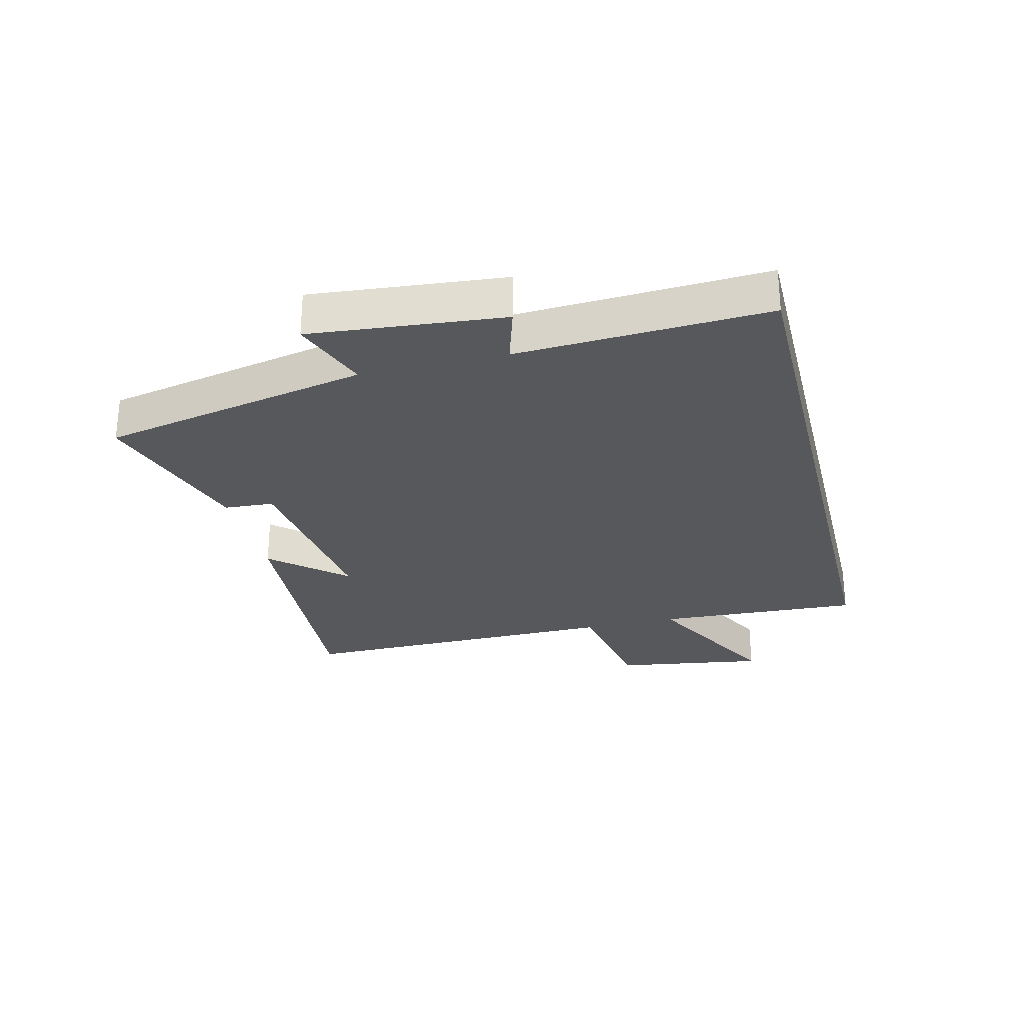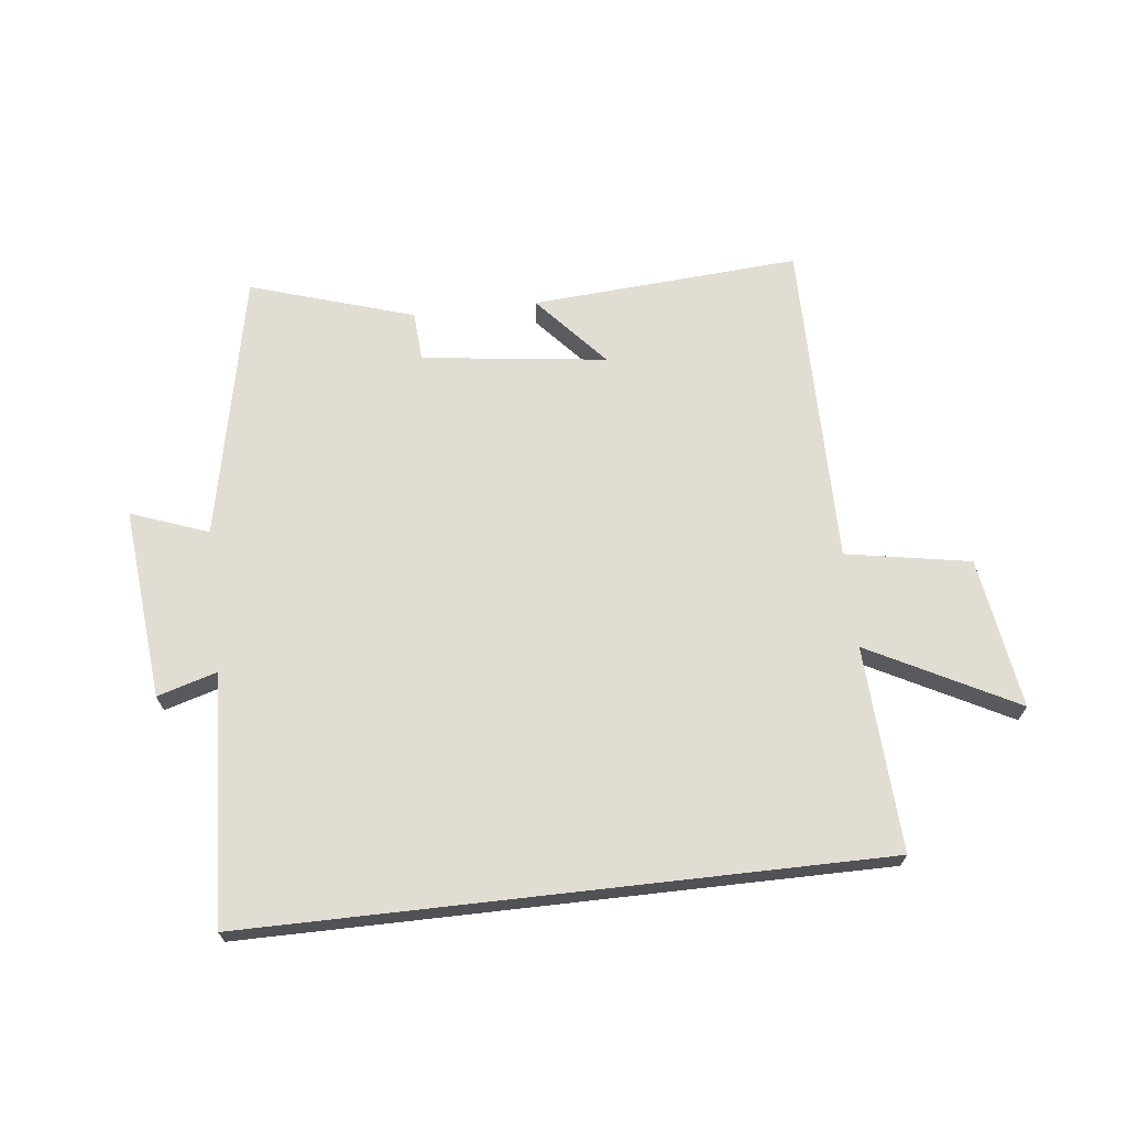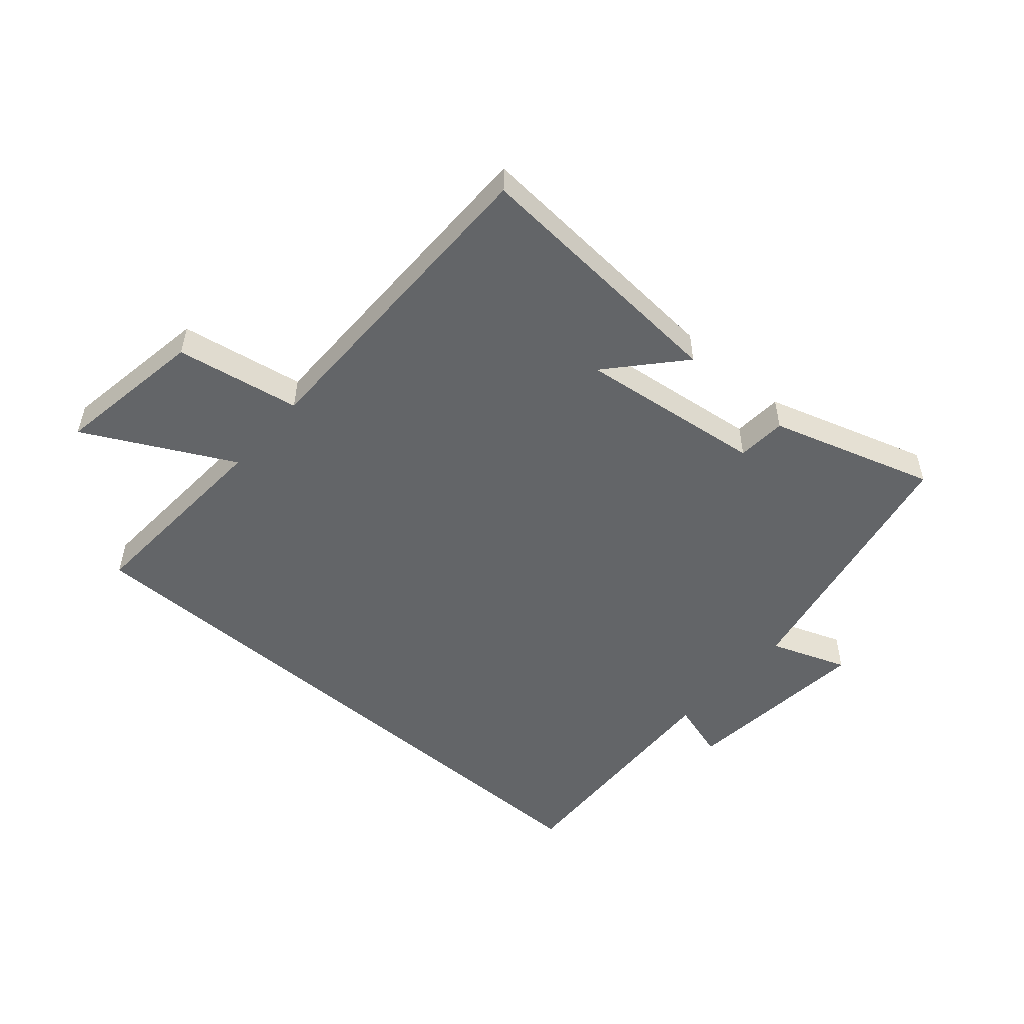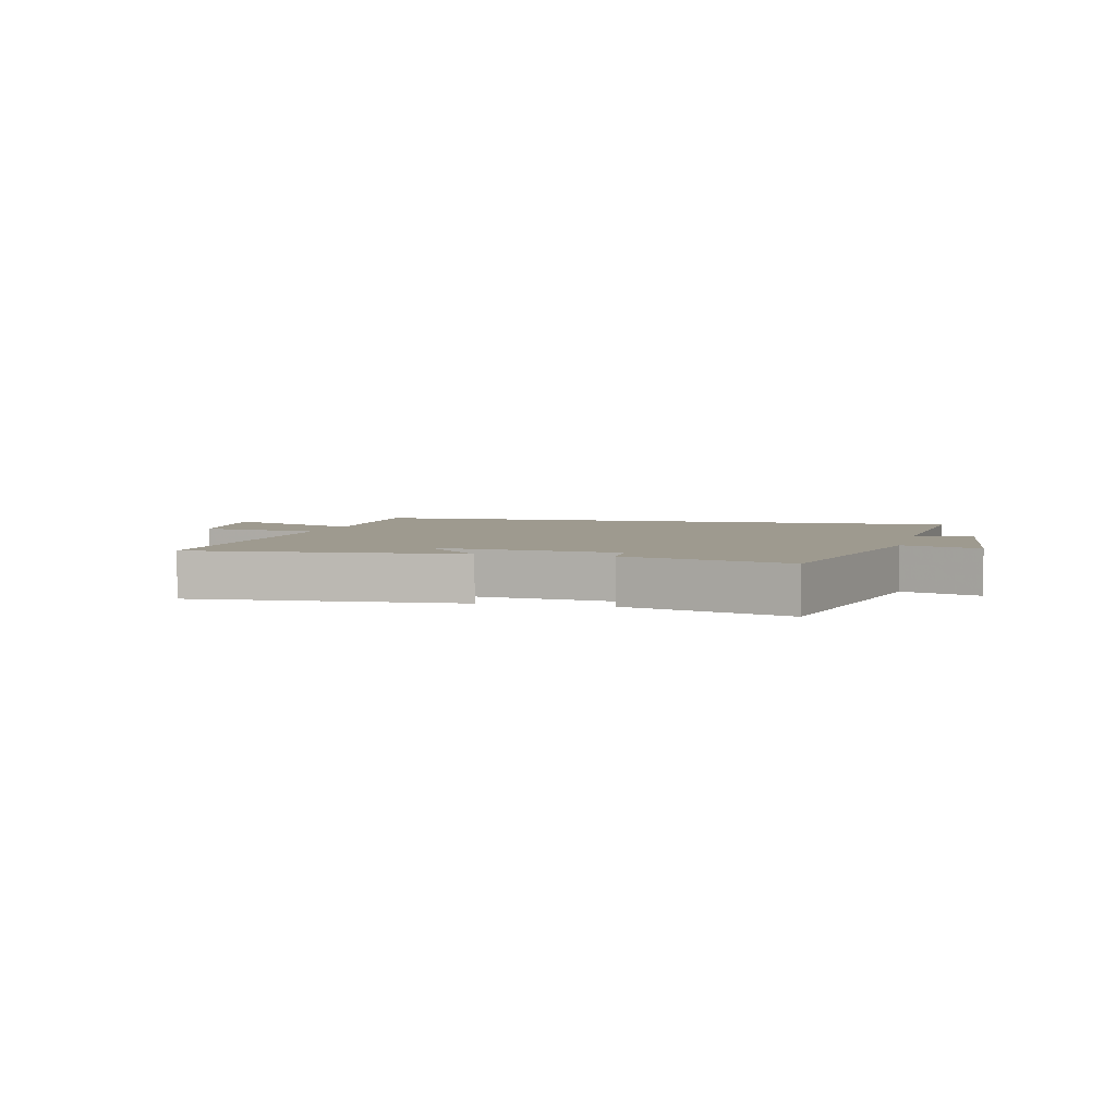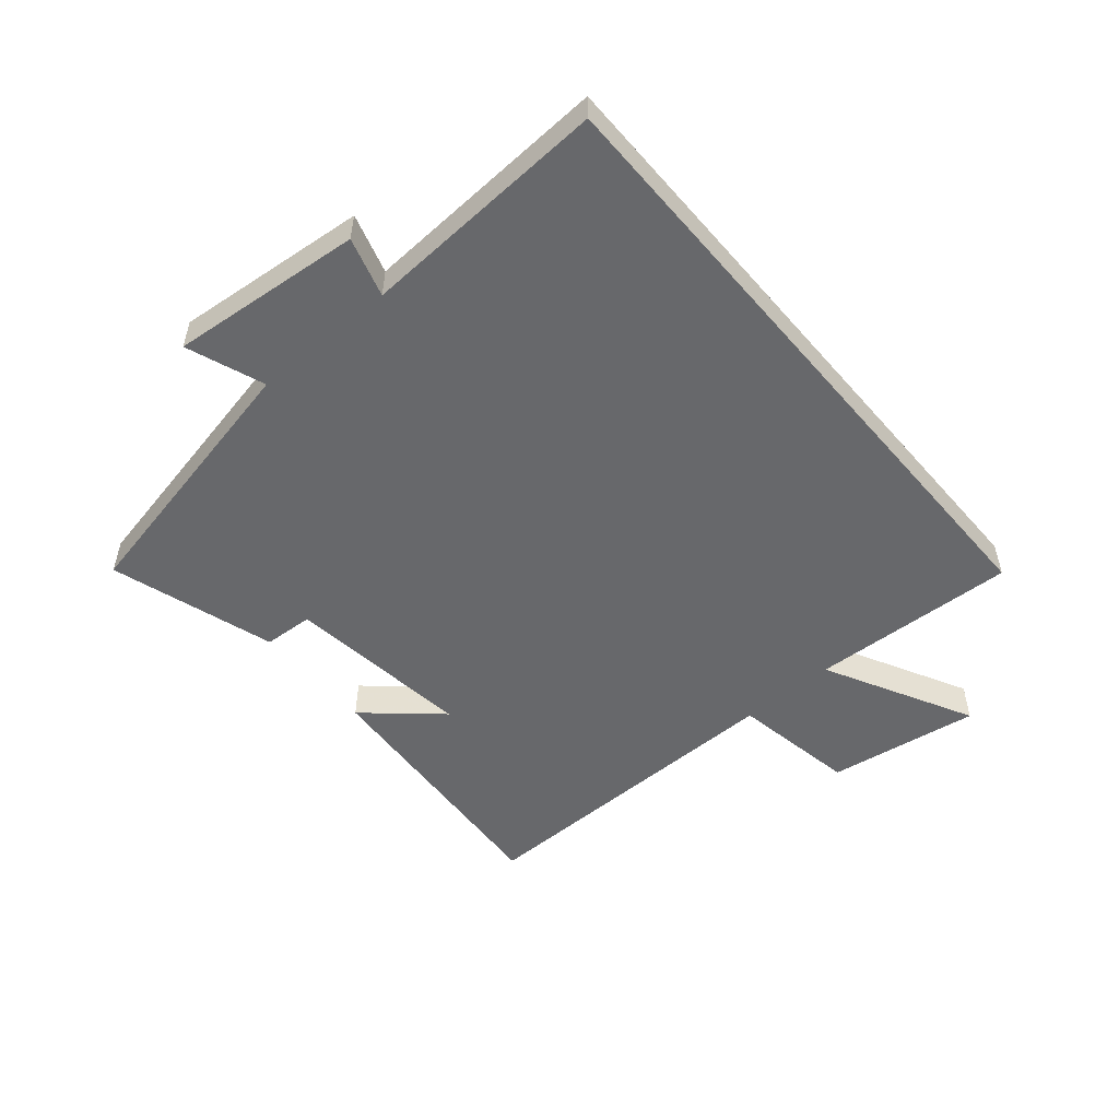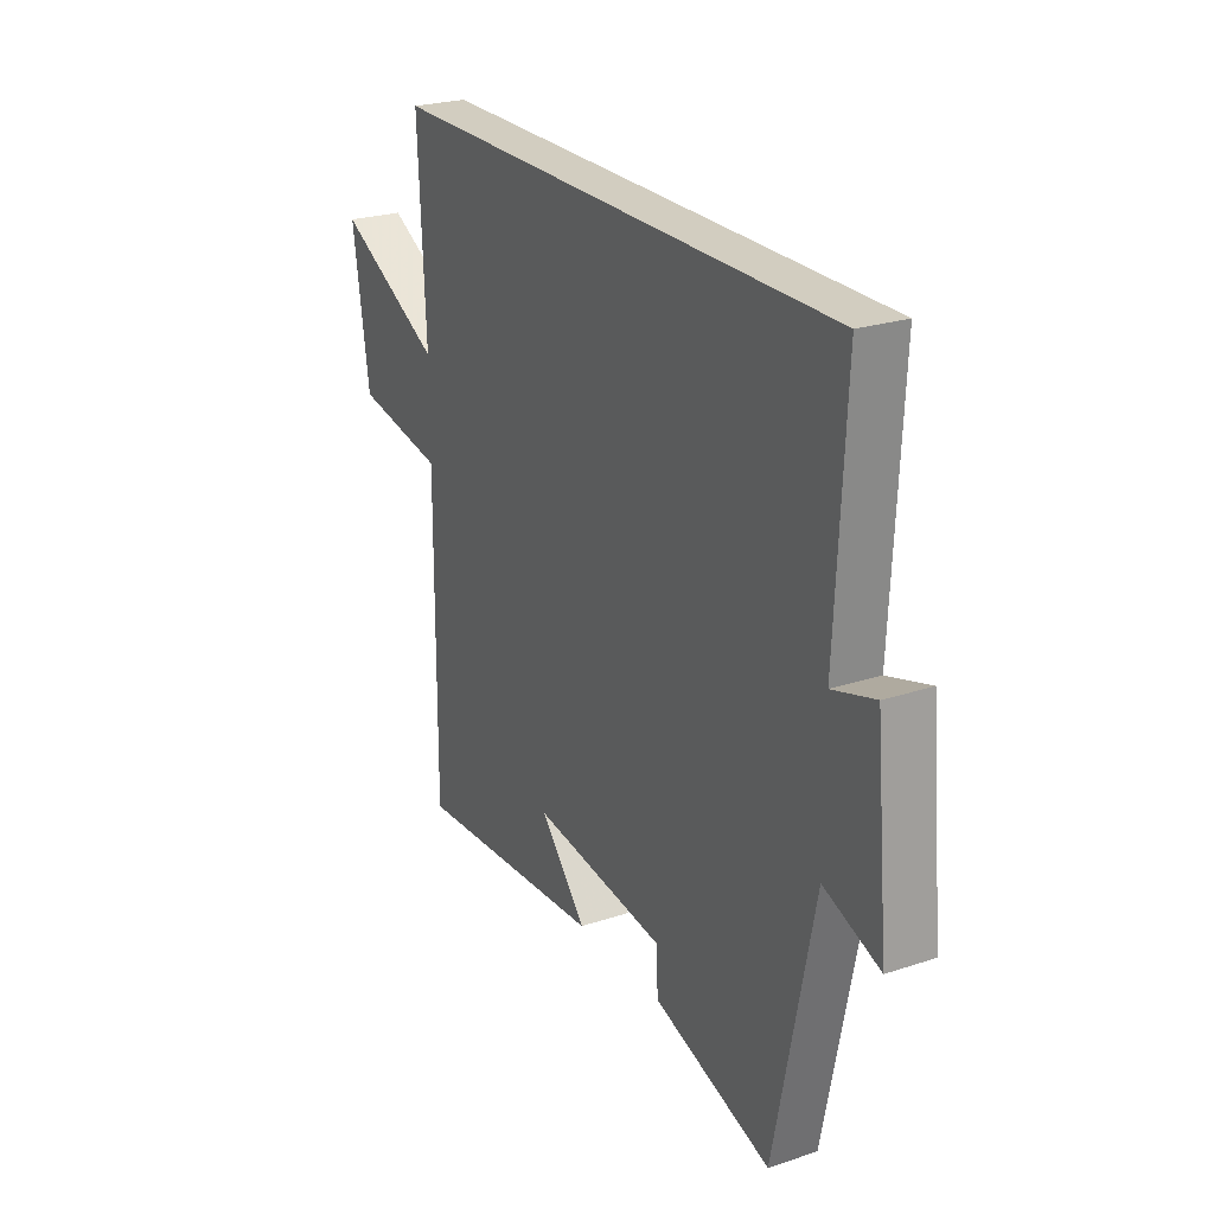
<metadata>
{"format":"obj","ext":"obj","renderer":"f3d","projection":"perspective","resolution":1024,"background":"white","views":[{"elev":-27.7,"azim":-76.1,"up":"+Y"},{"elev":68.2,"azim":-6.5,"up":"+Y"},{"elev":-51.4,"azim":138.8,"up":"+Y"},{"elev":3.8,"azim":-165.8,"up":"+Y"},{"elev":-52.5,"azim":-49.7,"up":"+Y"},{"elev":24.4,"azim":-118.5,"up":"+Z"}]}
</metadata>
<code>
v -0.41 0.07 -0.584
v -0.5 0.07 -0.146
v -0.627 0.07 -0.193
v -0.597 0.07 0.121
v -0.5 0.07 0.092
v -0.521 0.07 0.5
v 0.517 0.07 0.5
v 0.5 0.07 0.164
v 0.742 0.07 0.29
v 0.704 0.07 0.042
v 0.5 0.07 0.006
v 0.503 0.07 -0.531
v 0.063 0.07 -0.5
v 0.168 0.07 -0.381
v -0.136 0.07 -0.419
v -0.141 0.07 -0.5
v -0.41 0 -0.584
v -0.5 0 -0.146
v -0.627 0 -0.193
v -0.597 0 0.121
v -0.5 0 0.092
v -0.521 0 0.5
v 0.517 0 0.5
v 0.5 0 0.164
v 0.742 0 0.29
v 0.704 0 0.042
v 0.5 0 0.006
v 0.503 0 -0.531
v 0.063 0 -0.5
v 0.168 0 -0.381
v -0.136 0 -0.419
v -0.141 0 -0.5
f 15 16 1 2
f 14 15 2
f 12 13 14
f 11 12 14
f 11 14 2
f 8 9 10 11
f 8 11 2
f 5 6 7 8
f 5 8 2
f 2 3 4 5
f 18 17 32 31
f 18 31 30
f 30 29 28
f 30 28 27
f 18 30 27
f 27 26 25 24
f 18 27 24
f 24 23 22 21
f 18 24 21
f 21 20 19 18
f 1 17 18 2
f 2 18 19 3
f 3 19 20 4
f 4 20 21 5
f 5 21 22 6
f 6 22 23 7
f 7 23 24 8
f 8 24 25 9
f 9 25 26 10
f 10 26 27 11
f 11 27 28 12
f 12 28 29 13
f 13 29 30 14
f 14 30 31 15
f 15 31 32 16
f 16 32 17 1

</code>
